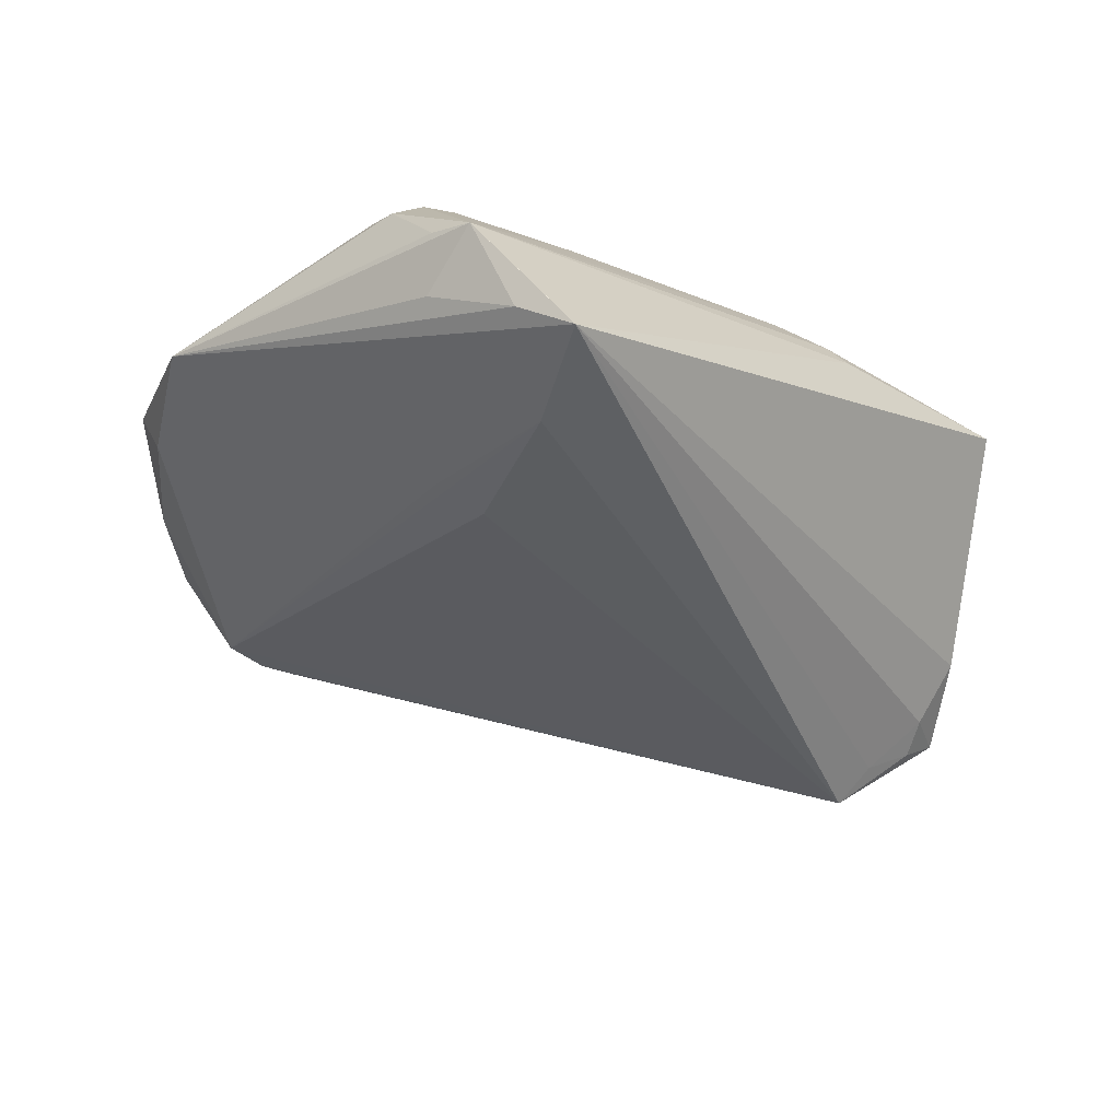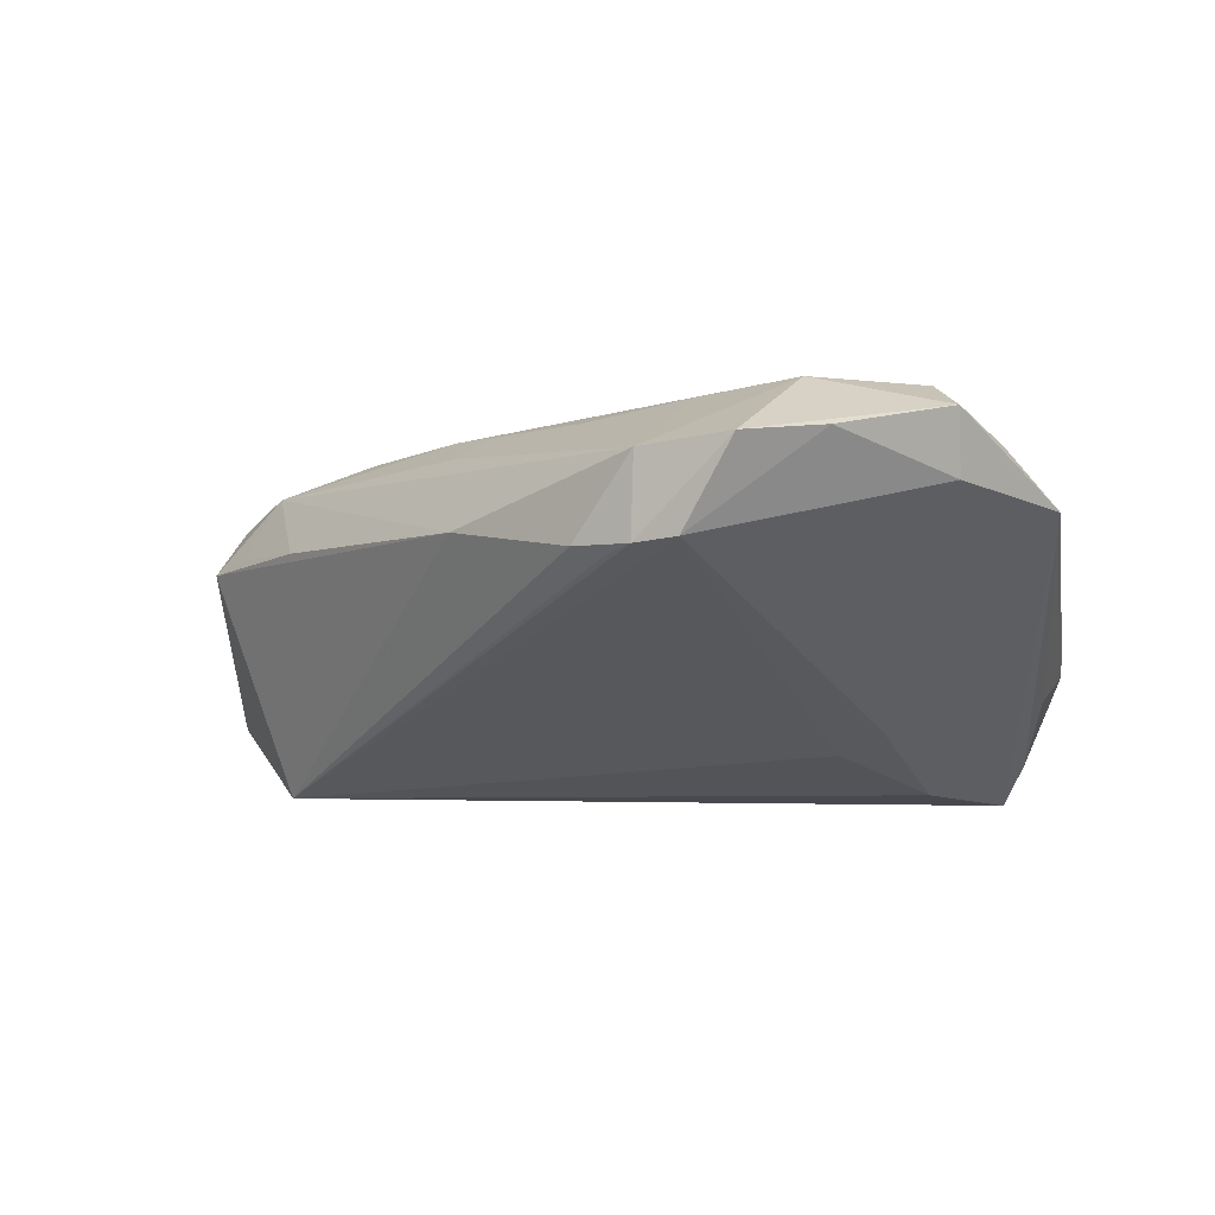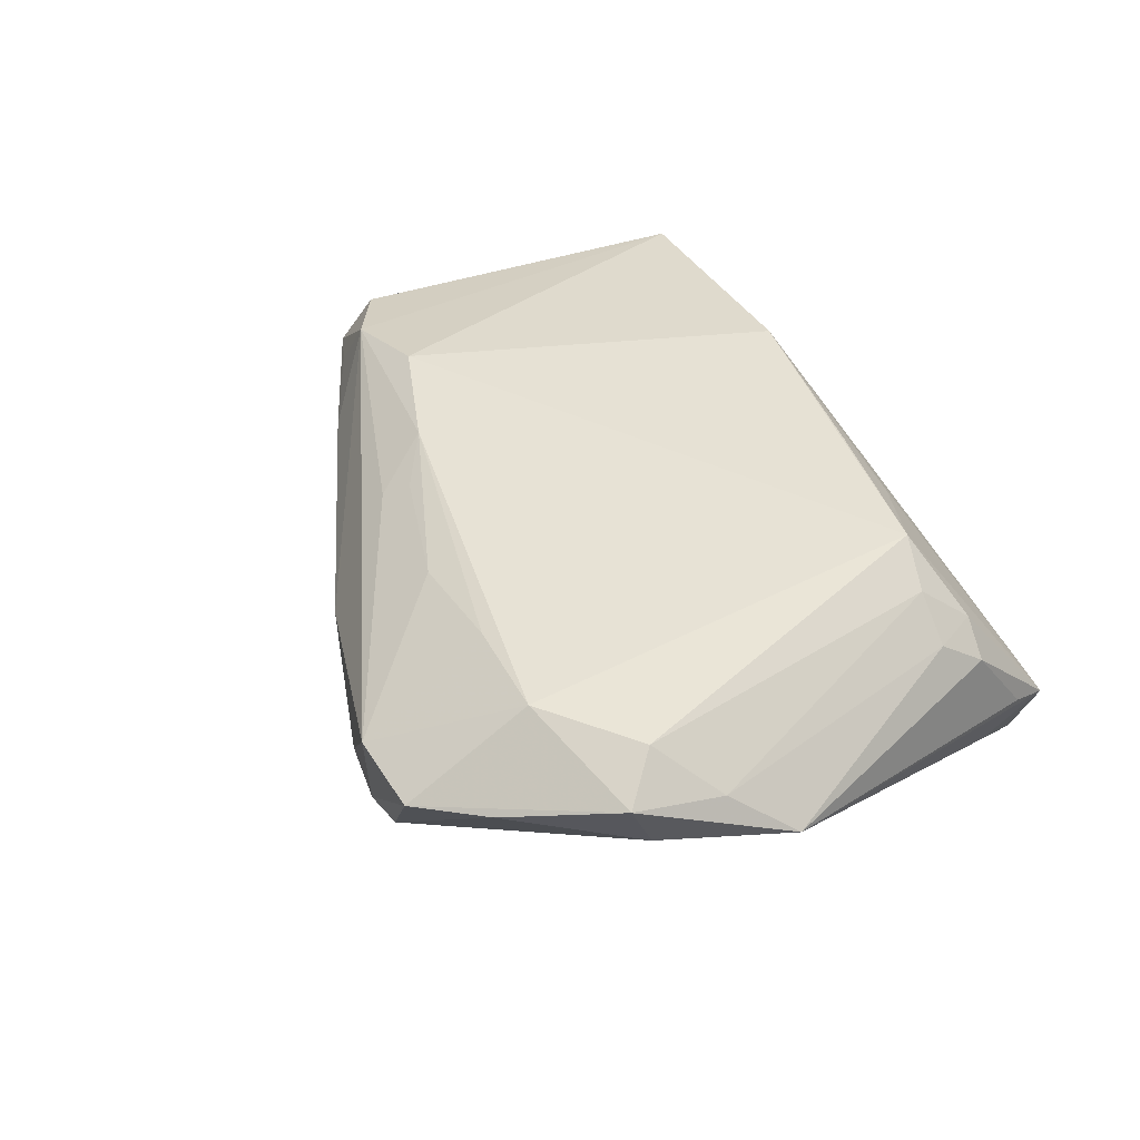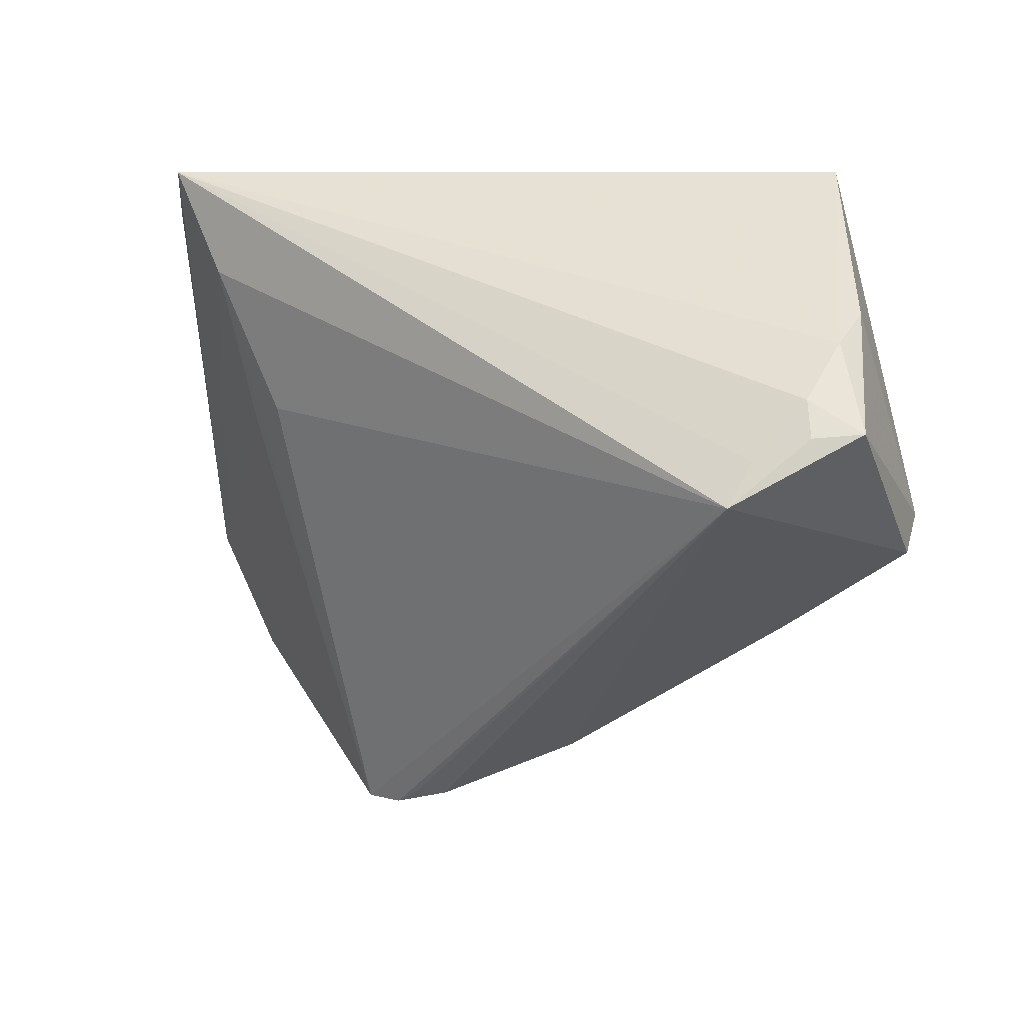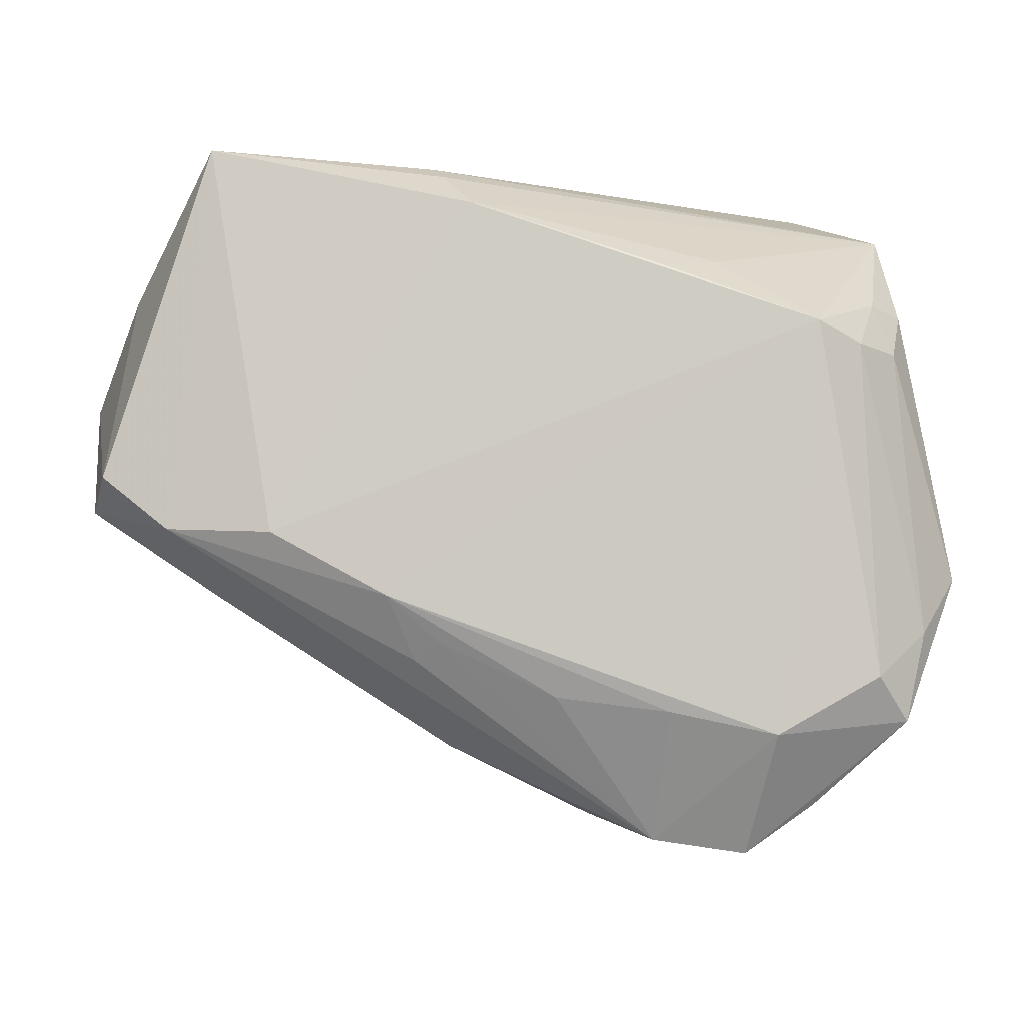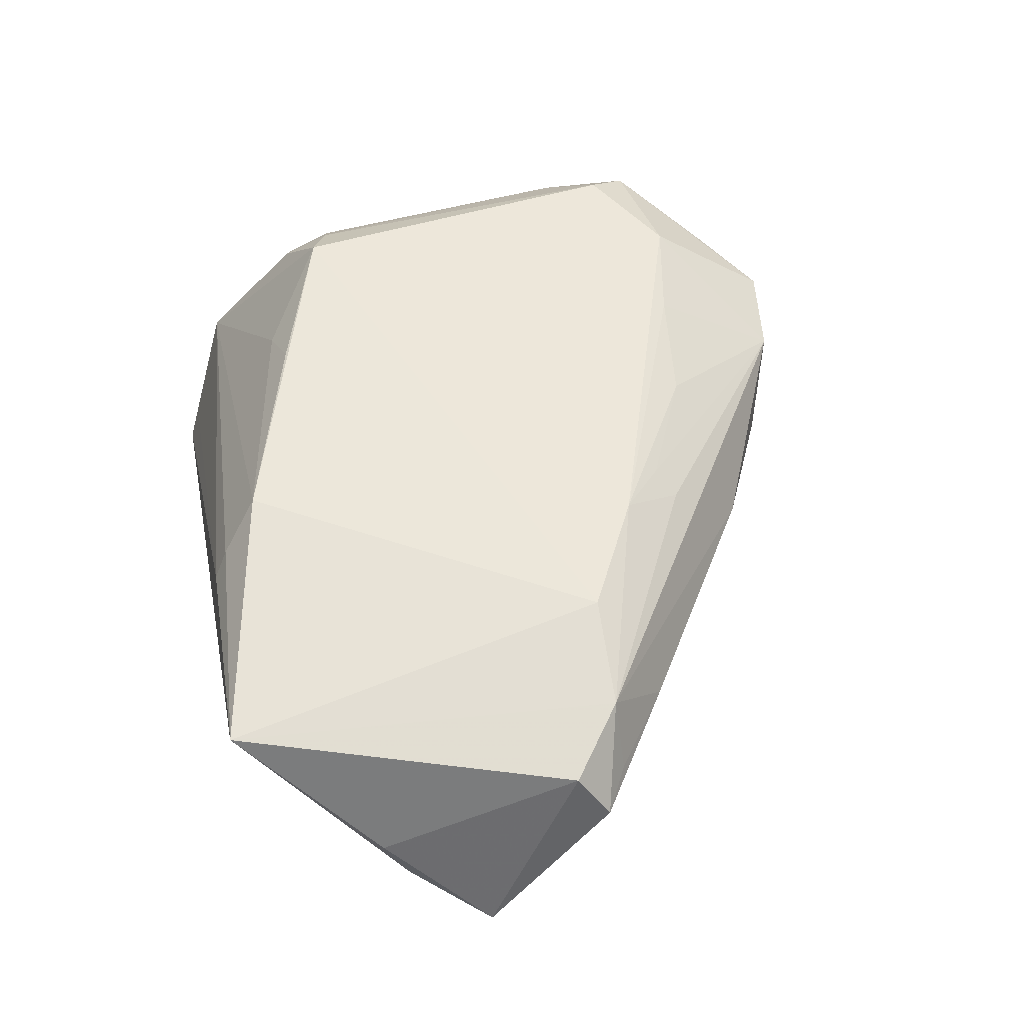
<metadata>
{"format":"obj","ext":"obj","renderer":"f3d","projection":"perspective","resolution":1024,"background":"white","views":[{"elev":-42.4,"azim":136.4,"up":"+Z"},{"elev":-12.6,"azim":19.4,"up":"+Z"},{"elev":39.3,"azim":53.8,"up":"+Z"},{"elev":8.5,"azim":-143.0,"up":"+Y"},{"elev":-7.3,"azim":1.0,"up":"+Y"},{"elev":55.1,"azim":-102.3,"up":"+Z"}]}
</metadata>
<code>
v 0.04079 0.01765 0.0154
v -0.004406 0.03378 0.01903
v 0.0457 0.03456 -0.004694
v 0.01246 -0.03654 -0.003504
v -0.008166 -0.01697 0.01544
v -0.007892 0.03822 0.01399
v 0.03054 -0.02761 0.01566
v -0.0477 0.002495 0.01317
v -0.05275 0.01396 -0.008871
v 0.04296 0.02321 0.01058
v -0.04458 -0.003935 0.008238
v -0.03972 -0.00387 0.0152
v -0.01395 -0.01184 0.01742
v -0.04684 0.02298 -0.003987
v -0.01095 -0.01901 0.01335
v 0.01832 -0.02501 0.0155
v 0.02357 0.01263 -0.01638
v 0.02089 -0.03868 -0.002701
v -0.0497 -0.001003 0.00736
v 0.04663 0.02957 -0.002753
v -0.04822 0.0135 -0.0122
v 0.03905 0.03962 -0.01571
v 0.02903 0.01071 -0.01419
v -0.02738 -0.004538 0.01802
v 0.04061 0.0361 -0.015
v 0.03563 0.0198 0.01896
v 0.02736 -0.04113 0.006543
v -0.04644 0.0173 -0.0101
v -0.04602 0.02569 0.002156
v -0.007394 -0.02853 0.002509
v 0.01594 -0.03852 -0.002963
v 0.0453 0.01712 0.01095
v 0.04655 0.02236 0.007081
v 0.008903 -0.03642 -0.002192
v 0.04506 -0.02256 0.004868
v 0.04583 -0.02595 0.01156
v 0.04227 -0.02099 0.01538
v 0.03044 0.02911 -0.01903
v 0.005284 -0.02331 0.01449
v 0.05275 -0.008978 0.004241
v -0.0423 0.006418 -0.01903
v 0.03707 0.04113 -0.01903
v 0.03526 -0.03545 0.007918
v 0.0483 -0.01563 0.009883
v 0.04463 0.02687 -0.008944
v -0.03518 0.04113 0.01558
v 0.01793 0.02631 0.01881
v -0.00937 0.03996 0.01111
v 0.01659 -0.03957 0.006349
v 0.02416 0.02761 0.01472
v -0.03464 -0.01107 0.006553
v -0.04316 0.01105 -0.01558
f 26 13 7
f 31 41 18
f 9 41 19
f 45 3 40
f 22 3 42
f 31 18 27
f 27 36 7
f 40 18 23
f 4 41 31
f 21 41 9
f 9 28 21
f 42 41 52
f 52 28 42
f 41 21 52
f 52 21 28
f 24 13 26
f 42 3 25
f 3 45 25
f 40 42 25
f 25 45 40
f 40 33 32
f 40 3 20
f 20 33 40
f 3 33 20
f 10 3 26
f 10 33 3
f 10 32 33
f 26 3 50
f 2 6 46
f 2 24 26
f 46 24 2
f 3 6 2
f 2 50 3
f 3 22 48
f 48 6 3
f 48 22 42
f 42 46 48
f 46 6 48
f 26 7 37
f 7 36 37
f 35 18 40
f 40 36 35
f 30 19 41
f 38 42 40
f 40 23 38
f 38 41 42
f 38 23 18
f 46 29 8
f 9 19 8
f 8 29 9
f 14 29 46
f 42 28 14
f 14 46 42
f 14 28 9
f 9 29 14
f 1 10 26
f 32 10 1
f 26 37 1
f 26 50 47
f 47 2 26
f 50 2 47
f 40 32 44
f 44 36 40
f 44 37 36
f 32 1 44
f 44 1 37
f 36 27 43
f 43 35 36
f 43 27 18
f 18 35 43
f 5 39 13
f 16 7 13
f 13 39 16
f 31 27 49
f 39 5 49
f 49 16 39
f 49 27 7
f 7 16 49
f 17 18 41
f 41 38 17
f 17 38 18
f 12 24 46
f 46 8 12
f 12 8 19
f 13 24 12
f 30 49 12
f 34 49 30
f 34 30 41
f 31 49 34
f 41 4 34
f 34 4 31
f 15 5 13
f 13 12 15
f 15 49 5
f 15 12 49
f 19 30 51
f 30 12 51
f 11 12 19
f 19 51 11
f 11 51 12

</code>
